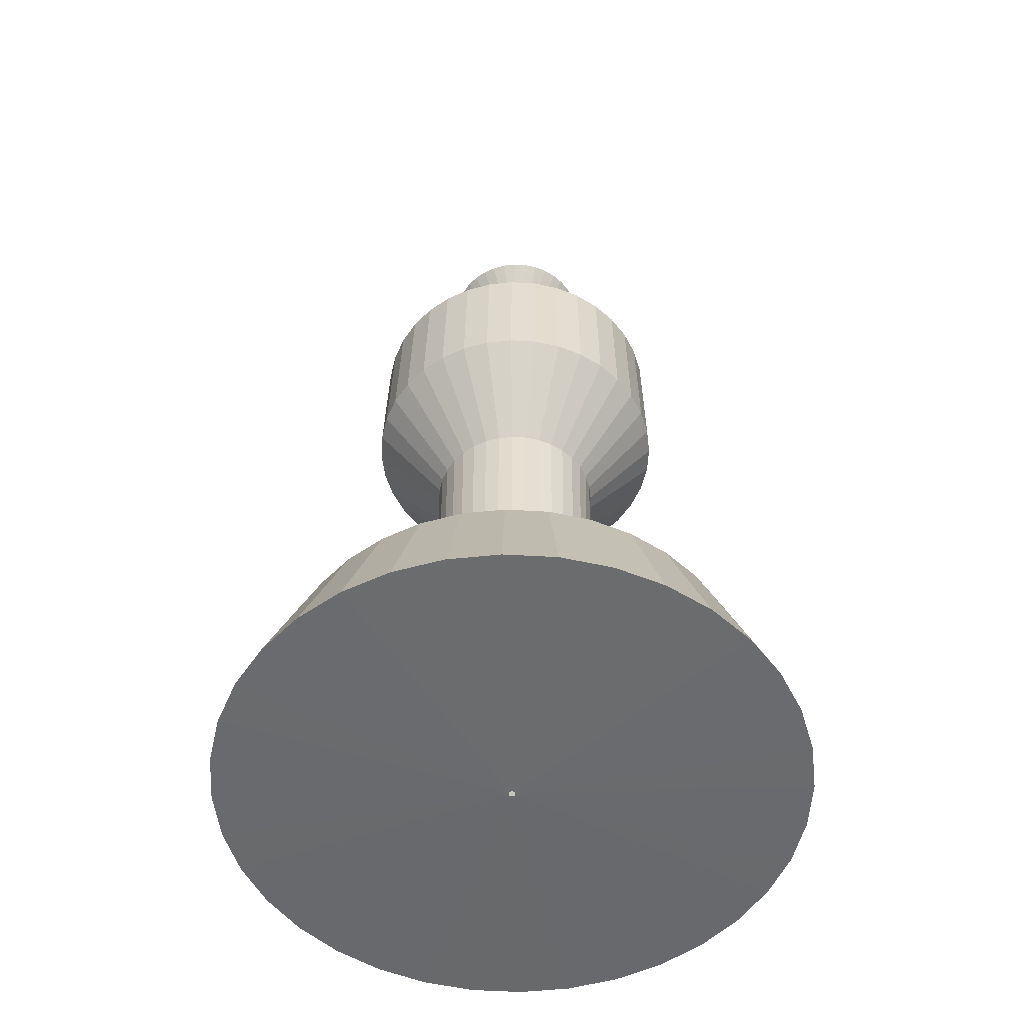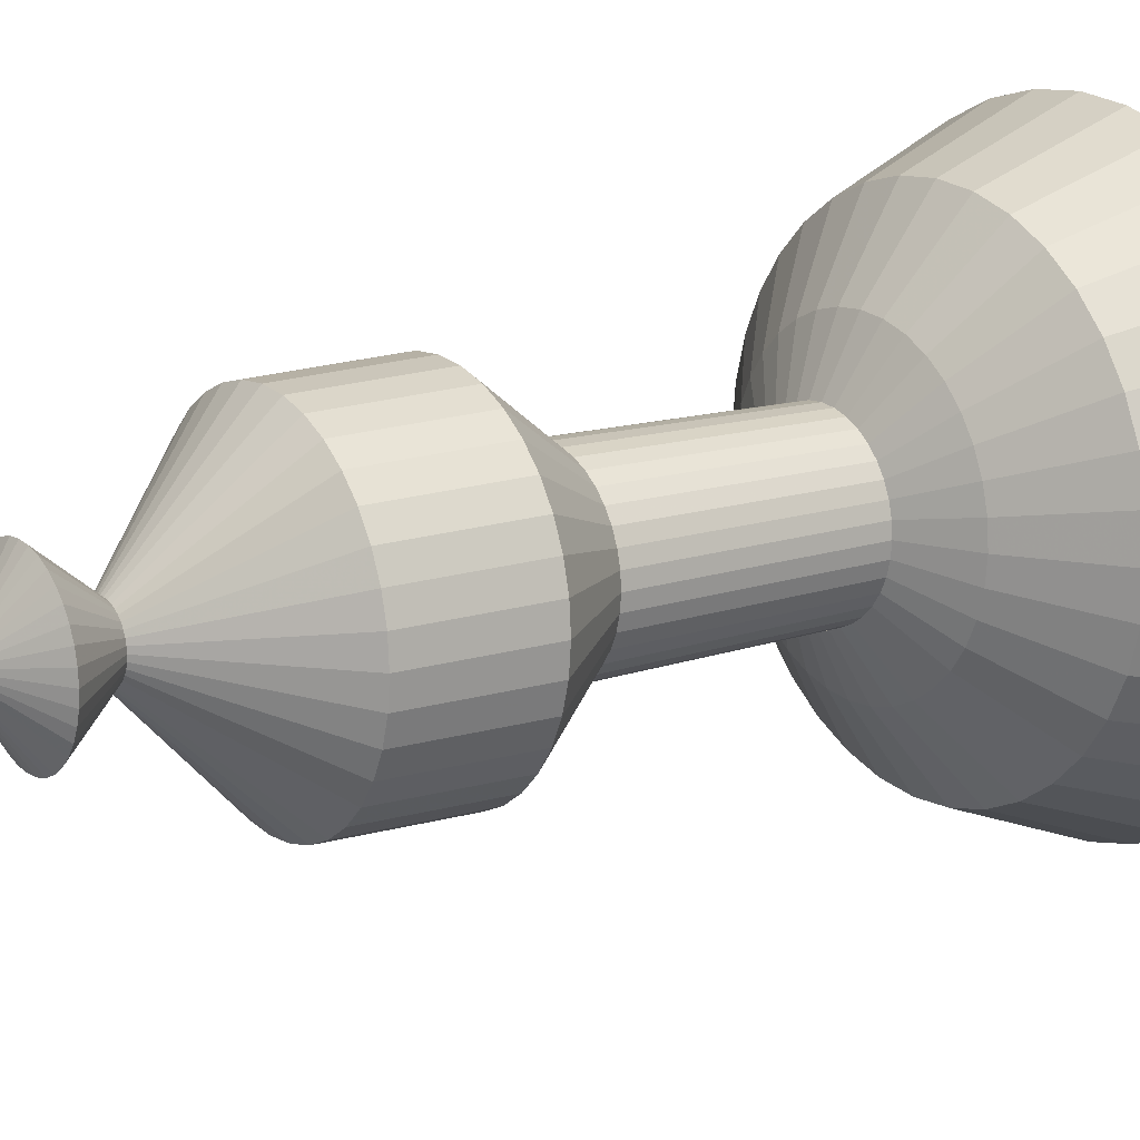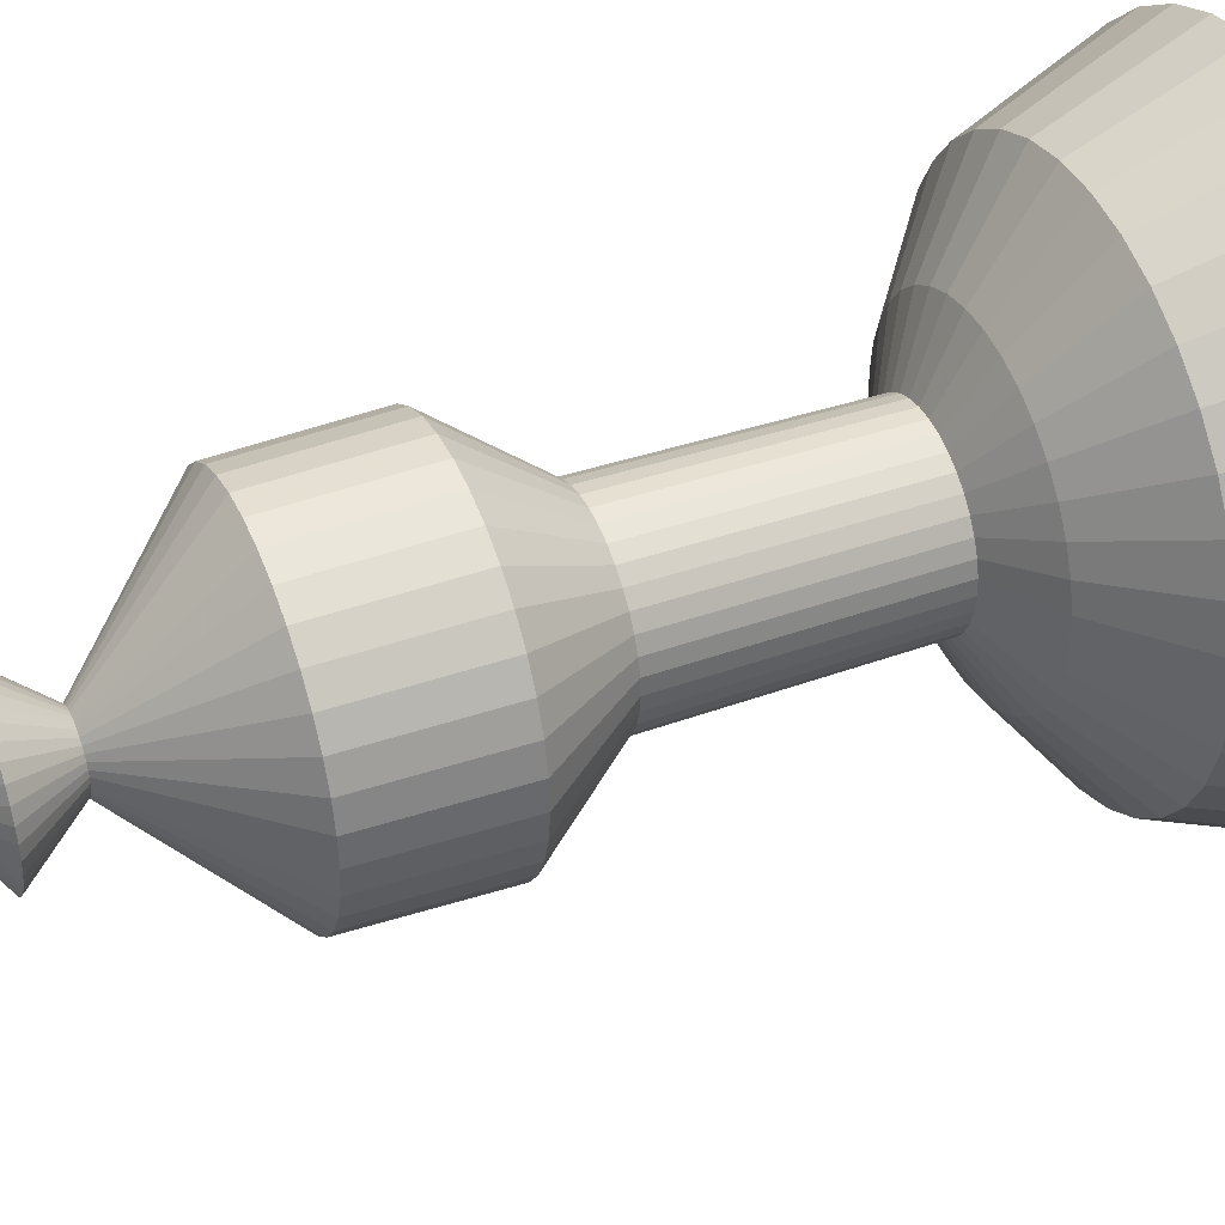
<metadata>
{"format":"obj","ext":"obj","renderer":"f3d","projection":"perspective","resolution":1024,"background":"white","views":[{"elev":-54.0,"azim":2.3,"up":"+Y"},{"elev":16.8,"azim":-124.9,"up":"+Z"},{"elev":44.5,"azim":-113.0,"up":"+Z"}]}
</metadata>
<code>
o Cube
v 0.7197 0.08434 -0.8275
v 0.5834 0.6521 -0.6489
v 0.3489 0.9285 -0.3581
v 0.1798 1.066 -0.1499
v 0.1944 2.052 -0.1445
v 0.385 2.426 -0.3667
v 0.3802 2.984 -0.3478
v 0.05547 3.468 0.0572
v 0.1814 3.707 -0.0899
v -0.02111 3.914 0.1605
v -0.04045 0.06602 0.09361
v 0.5462 0.08735 -0.9469
v 0.4416 0.6546 -0.7465
v 0.2604 0.93 -0.4189
v 0.1298 1.067 -0.1844
v 0.1427 2.053 -0.1801
v 0.2909 2.428 -0.4314
v 0.2881 2.985 -0.4112
v 0.03745 3.469 0.04481
v 0.1354 3.707 -0.1216
v -0.02111 3.914 0.1605
v -0.04245 0.06605 0.09224
v 0.3546 0.09003 -1.034
v 0.285 0.6568 -0.8179
v 0.1628 0.9314 -0.4634
v 0.07448 1.068 -0.2096
v 0.08559 2.054 -0.2061
v 0.1869 2.429 -0.4788
v 0.1864 2.987 -0.4576
v 0.01755 3.469 0.03574
v 0.08452 3.708 -0.1448
v -0.02111 3.914 0.1605
v -0.04466 0.06608 0.09123
v 0.1507 0.0923 -1.087
v 0.1183 0.6586 -0.8611
v 0.05886 0.9325 -0.4904
v 0.01567 1.068 -0.2248
v 0.02482 2.054 -0.2219
v 0.07638 2.431 -0.5075
v 0.07816 2.988 -0.4856
v -0.003623 3.469 0.03025
v 0.03041 3.709 -0.1588
v -0.02111 3.914 0.1605
v -0.04701 0.06611 0.09062
v -0.05927 0.09408 -1.104
v -0.05327 0.6601 -0.8746
v -0.04814 0.9334 -0.4988
v -0.0449 1.069 -0.2296
v -0.03777 2.055 -0.2268
v -0.03749 2.431 -0.5165
v -0.03329 2.989 -0.4944
v -0.02543 3.469 0.02853
v -0.02531 3.709 -0.1632
v -0.02111 3.914 0.1605
v -0.04944 0.06613 0.09043
v -0.2689 0.09532 -1.084
v -0.2246 0.6611 -0.8582
v -0.155 0.9341 -0.4886
v -0.1054 1.069 -0.2238
v -0.1003 2.055 -0.2208
v -0.1512 2.432 -0.5055
v -0.1446 2.99 -0.4837
v -0.0472 3.469 0.03062
v -0.08095 3.709 -0.1578
v -0.02111 3.914 0.1605
v -0.05185 0.06614 0.09066
v -0.4719 0.09599 -1.027
v -0.3905 0.6616 -0.8122
v -0.2584 0.9344 -0.4599
v -0.1639 1.069 -0.2076
v -0.1608 2.056 -0.2041
v -0.2613 2.433 -0.4751
v -0.2523 2.99 -0.4539
v -0.06828 3.469 0.03646
v -0.1348 3.71 -0.1429
v -0.02111 3.914 0.1605
v -0.0542 0.06615 0.09131
v -0.6621 0.09606 -0.9367
v -0.5459 0.6617 -0.7382
v -0.3553 0.9345 -0.4137
v -0.2188 1.07 -0.1814
v -0.2174 2.056 -0.1771
v -0.3644 2.433 -0.4259
v -0.3532 2.99 -0.4058
v -0.08802 3.469 0.04587
v -0.1853 3.71 -0.1189
v -0.02111 3.914 0.1605
v -0.05639 0.06615 0.09235
v -0.8336 0.09554 -0.8145
v -0.6861 0.6613 -0.6383
v -0.4427 0.9342 -0.3514
v -0.2683 1.069 -0.1462
v -0.2686 2.055 -0.1406
v -0.4574 2.432 -0.3596
v -0.4443 2.99 -0.3409
v -0.1058 3.469 0.05856
v -0.2308 3.709 -0.08643
v -0.02111 3.914 0.1605
v -0.05837 0.06614 0.09376
v -0.9813 0.09443 -0.6643
v -0.8068 0.6604 -0.5155
v -0.518 0.9336 -0.2749
v -0.3109 1.069 -0.1028
v -0.3126 2.055 -0.09585
v -0.5375 2.432 -0.2782
v -0.5227 2.989 -0.2612
v -0.1212 3.469 0.07416
v -0.27 3.709 -0.04658
v -0.02111 3.914 0.1605
v -0.06007 0.06613 0.0955
v -1.101 0.09277 -0.4908
v -0.9044 0.659 -0.3737
v -0.5788 0.9328 -0.1865
v -0.3453 1.069 -0.05279
v -0.3482 2.055 -0.04413
v -0.6022 2.431 -0.1841
v -0.586 2.988 -0.1691
v -0.1336 3.469 0.09218
v -0.3017 3.709 -0.000529
v -0.02111 3.914 0.1605
v -0.06145 0.06611 0.0975
v -1.188 0.09062 -0.2992
v -0.9758 0.6573 -0.2171
v -0.6234 0.9317 -0.08883
v -0.3705 1.068 0.002483
v -0.3742 2.054 0.01298
v -0.6496 2.43 -0.08017
v -0.6324 2.987 -0.06738
v -0.1426 3.469 0.1121
v -0.3249 3.708 0.05032
v -0.02111 3.914 0.1605
v -0.06246 0.06609 0.09971
v -1.241 0.08803 -0.09527
v -1.019 0.6551 -0.05047
v -0.6503 0.9304 0.01507
v -0.3857 1.067 0.06129
v -0.39 2.053 0.07376
v -0.6783 2.428 0.03039
v -0.6605 2.986 0.04083
v -0.1481 3.469 0.1332
v -0.3389 3.707 0.1044
v -0.02111 3.914 0.1605
v -0.06307 0.06606 0.1021
v -1.258 0.08509 0.1147
v -1.033 0.6527 0.1211
v -0.6588 0.9289 0.1221
v -0.3905 1.066 0.1219
v -0.3949 2.052 0.1363
v -0.6873 2.427 0.1442
v -0.6693 2.984 0.1523
v -0.1499 3.468 0.155
v -0.3433 3.707 0.1601
v -0.02111 3.914 0.1605
v -0.06326 0.06603 0.1045
v -1.237 0.08188 0.3243
v -1.016 0.6501 0.2925
v -0.6485 0.9272 0.2289
v -0.3847 1.065 0.1823
v -0.3889 2.051 0.1988
v -0.6764 2.425 0.2579
v -0.6586 2.982 0.2635
v -0.1478 3.468 0.1768
v -0.338 3.706 0.2158
v -0.02111 3.914 0.1605
v -0.06303 0.06599 0.1069
v -1.181 0.07851 0.5273
v -0.9702 0.6474 0.4583
v -0.6199 0.9255 0.3323
v -0.3685 1.064 0.2409
v -0.3722 2.05 0.2593
v -0.6459 2.423 0.368
v -0.6288 2.981 0.3713
v -0.1419 3.468 0.1979
v -0.3231 3.705 0.2696
v -0.02111 3.914 0.1605
v -0.06238 0.06595 0.1092
v -1.091 0.07507 0.7174
v -0.8962 0.6445 0.6137
v -0.5737 0.9238 0.4292
v -0.3424 1.063 0.2957
v -0.3452 2.049 0.316
v -0.5968 2.421 0.4711
v -0.5807 2.979 0.4722
v -0.1325 3.467 0.2176
v -0.299 3.704 0.3201
v -0.02111 3.914 0.1605
v -0.06134 0.06591 0.1114
v -0.9684 0.07167 0.8889
v -0.7963 0.6418 0.7539
v -0.5114 0.922 0.5166
v -0.3071 1.062 0.3452
v -0.3088 2.048 0.3671
v -0.5305 2.419 0.5641
v -0.5158 2.977 0.5632
v -0.1198 3.467 0.2354
v -0.2666 3.703 0.3656
v -0.02111 3.914 0.1605
v -0.05992 0.06587 0.1134
v -0.8182 0.06842 1.037
v -0.6736 0.6391 0.8746
v -0.4349 0.9204 0.5919
v -0.2638 1.062 0.3878
v -0.264 2.047 0.4111
v -0.4491 2.418 0.6442
v -0.4361 2.975 0.6416
v -0.1042 3.467 0.2508
v -0.2267 3.702 0.4048
v -0.02111 3.914 0.1605
v -0.05819 0.06583 0.1151
v -0.6447 0.06541 1.156
v -0.5317 0.6366 0.9721
v -0.3465 0.9188 0.6527
v -0.2138 1.061 0.4222
v -0.2123 2.046 0.4467
v -0.355 2.416 0.7089
v -0.344 2.974 0.7049
v -0.08622 3.466 0.2632
v -0.1807 3.701 0.4365
v -0.02111 3.914 0.1605
v -0.05619 0.0658 0.1165
v -0.4531 0.06273 1.243
v -0.3751 0.6345 1.044
v -0.2488 0.9175 0.6972
v -0.1585 1.06 0.4474
v -0.1551 2.046 0.4728
v -0.251 2.414 0.7563
v -0.2423 2.972 0.7513
v -0.06632 3.466 0.2723
v -0.1298 3.701 0.4597
v -0.02111 3.914 0.1605
v -0.05398 0.06577 0.1175
v -0.2492 0.06046 1.296
v -0.2085 0.6326 1.087
v -0.1449 0.9163 0.7241
v -0.09968 1.059 0.4626
v -0.09437 2.045 0.4885
v -0.1405 2.413 0.7849
v -0.1341 2.971 0.7793
v -0.04515 3.466 0.2777
v -0.07571 3.7 0.4737
v -0.02111 3.914 0.1605
v -0.05163 0.06574 0.1181
v -0.03921 0.05868 1.313
v -0.03687 0.6311 1.1
v -0.03792 0.9154 0.7326
v -0.03911 1.059 0.4674
v -0.03179 2.044 0.4934
v -0.02661 2.412 0.7939
v -0.02264 2.97 0.7881
v -0.02334 3.466 0.2795
v -0.01999 3.7 0.4781
v -0.02111 3.914 0.1605
v -0.0492 0.06572 0.1183
v 0.1704 0.05744 1.293
v 0.1345 0.6301 1.084
v 0.06893 0.9148 0.7223
v 0.02137 1.058 0.4616
v 0.03071 2.044 0.4874
v 0.08709 2.412 0.783
v 0.08864 2.969 0.7775
v -0.001571 3.465 0.2774
v 0.03565 3.699 0.4727
v -0.02111 3.914 0.1605
v -0.04679 0.06571 0.1181
v 0.3734 0.05677 1.236
v 0.3004 0.6296 1.038
v 0.1724 0.9144 0.6937
v 0.07992 1.058 0.4454
v 0.09121 2.044 0.4707
v 0.1972 2.411 0.7525
v 0.1964 2.969 0.7476
v 0.01951 3.465 0.2715
v 0.08952 3.699 0.4578
v -0.02111 3.914 0.1605
v -0.04444 0.0657 0.1174
v 0.5636 0.0567 1.146
v 0.4558 0.6295 0.9638
v 0.2693 0.9144 0.6475
v 0.1348 1.058 0.4193
v 0.1479 2.044 0.4437
v 0.3003 2.411 0.7034
v 0.2973 2.969 0.6995
v 0.03925 3.465 0.2621
v 0.14 3.699 0.4338
v -0.02111 3.914 0.1605
v -0.04225 0.0657 0.1164
v 0.7351 0.05722 1.023
v 0.596 0.63 0.8639
v 0.3567 0.9147 0.5852
v 0.1842 1.058 0.384
v 0.199 2.044 0.4072
v 0.3933 2.411 0.6371
v 0.3883 2.969 0.6346
v 0.05707 3.465 0.2494
v 0.1855 3.699 0.4013
v -0.02111 3.914 0.1605
v -0.04027 0.0657 0.115
v 0.8828 0.05833 0.8733
v 0.7167 0.6309 0.7412
v 0.4319 0.9152 0.5087
v 0.2268 1.059 0.3407
v 0.243 2.044 0.3625
v 0.4734 2.412 0.5557
v 0.4667 2.97 0.5549
v 0.0724 3.466 0.2338
v 0.2247 3.7 0.3615
v -0.02111 3.914 0.1605
v -0.03857 0.06572 0.1132
v 1.002 0.05999 0.6998
v 0.8142 0.6322 0.5994
v 0.4928 0.9161 0.4203
v 0.2613 1.059 0.2906
v 0.2786 2.045 0.3108
v 0.5381 2.413 0.4616
v 0.5301 2.971 0.4628
v 0.0848 3.466 0.2158
v 0.2564 3.7 0.3154
v -0.02111 3.914 0.1605
v -0.03719 0.06574 0.1112
v 1.09 0.06214 0.5082
v 0.8857 0.634 0.4427
v 0.5373 0.9172 0.3226
v 0.2865 1.06 0.2354
v 0.3047 2.045 0.2536
v 0.5855 2.414 0.3577
v 0.5765 2.972 0.3611
v 0.09388 3.466 0.1959
v 0.2796 3.701 0.2646
v -0.02111 3.914 0.1605
v -0.03618 0.06576 0.109
v 1.142 0.06473 0.3043
v 0.9289 0.6361 0.2761
v 0.5643 0.9185 0.2187
v 0.3017 1.06 0.1766
v 0.3204 2.046 0.1929
v 0.6142 2.416 0.2471
v 0.6045 2.973 0.2529
v 0.09936 3.466 0.1747
v 0.2936 3.701 0.2105
v -0.02111 3.914 0.1605
v -0.03557 0.06579 0.1067
v 1.159 0.06767 0.09436
v 0.9424 0.6385 0.1045
v 0.5727 0.92 0.1117
v 0.3065 1.061 0.116
v 0.3254 2.047 0.1303
v 0.6232 2.417 0.1332
v 0.6133 2.975 0.1415
v 0.1011 3.467 0.1529
v 0.298 3.702 0.1548
v -0.02111 3.914 0.1605
v -0.03538 0.06582 0.1042
v 1.139 0.07088 -0.1153
v 0.926 0.6411 -0.06682
v 0.5625 0.9216 0.00488
v 0.3007 1.062 0.05552
v 0.3194 2.048 0.06779
v 0.6123 2.419 0.01954
v 0.6027 2.977 0.03021
v 0.099 3.467 0.1312
v 0.2927 3.703 0.09912
v -0.02111 3.914 0.1605
v -0.03561 0.06586 0.1018
v 1.083 0.07425 -0.3182
v 0.8801 0.6439 -0.2327
v 0.5338 0.9233 -0.09855
v 0.2845 1.063 -0.003024
v 0.3026 2.049 0.007294
v 0.5818 2.421 -0.09053
v 0.5729 2.978 -0.07752
v 0.09316 3.467 0.1101
v 0.2778 3.704 0.04526
v -0.02111 3.914 0.1605
v -0.03626 0.0659 0.09949
v 0.9921 0.07769 -0.5084
v 0.806 0.6467 -0.3881
v 0.4877 0.9251 -0.1954
v 0.2584 1.064 -0.05787
v 0.2756 2.05 -0.04938
v 0.5327 2.423 -0.1936
v 0.5248 2.98 -0.1784
v 0.08376 3.468 0.09035
v 0.2537 3.705 -0.005198
v -0.02111 3.914 0.1605
v -0.0373 0.06594 0.0973
v 0.8699 0.08109 -0.6799
v 0.7061 0.6495 -0.5282
v 0.4254 0.9268 -0.2828
v 0.2231 1.065 -0.1073
v 0.2392 2.051 -0.1005
v 0.4664 2.424 -0.2866
v 0.4599 2.982 -0.2694
v 0.07106 3.468 0.07254
v 0.2213 3.706 -0.05071
v -0.02111 3.914 0.1605
v -0.03871 0.06598 0.09532
v 0.7197 0.08434 -0.8275
v 0.5834 0.6521 -0.6489
v 0.3489 0.9285 -0.3581
v 0.1798 1.066 -0.1499
v 0.1944 2.052 -0.1445
v 0.385 2.426 -0.3667
v 0.3802 2.984 -0.3478
v 0.05547 3.468 0.0572
v 0.1814 3.707 -0.0899
v -0.02111 3.914 0.1605
v -0.04045 0.06602 0.09361
f 6 7 18 17
f 7 8 19 18
f 1 2 13 12
f 8 9 20 19
f 2 3 14 13
f 9 10 21 20
f 3 4 15 14
f 1 11 22 12
f 4 5 16 15
f 5 6 17 16
f 19 20 31 30
f 13 14 25 24
f 20 21 32 31
f 14 15 26 25
f 12 22 33 23
f 15 16 27 26
f 16 17 28 27
f 17 18 29 28
f 18 19 30 29
f 12 13 24 23
f 28 29 40 39
f 29 30 41 40
f 23 24 35 34
f 30 31 42 41
f 24 25 36 35
f 31 32 43 42
f 25 26 37 36
f 23 33 44 34
f 26 27 38 37
f 27 28 39 38
f 36 37 48 47
f 34 44 55 45
f 37 38 49 48
f 38 39 50 49
f 39 40 51 50
f 40 41 52 51
f 34 35 46 45
f 41 42 53 52
f 35 36 47 46
f 42 43 54 53
f 51 52 63 62
f 45 46 57 56
f 52 53 64 63
f 46 47 58 57
f 53 54 65 64
f 47 48 59 58
f 45 55 66 56
f 48 49 60 59
f 49 50 61 60
f 50 51 62 61
f 60 61 72 71
f 61 62 73 72
f 62 63 74 73
f 56 57 68 67
f 63 64 75 74
f 57 58 69 68
f 64 65 76 75
f 58 59 70 69
f 56 66 77 67
f 59 60 71 70
f 74 75 86 85
f 68 69 80 79
f 75 76 87 86
f 69 70 81 80
f 67 77 88 78
f 70 71 82 81
f 71 72 83 82
f 72 73 84 83
f 73 74 85 84
f 67 68 79 78
f 83 84 95 94
f 84 85 96 95
f 78 79 90 89
f 85 86 97 96
f 79 80 91 90
f 86 87 98 97
f 80 81 92 91
f 78 88 99 89
f 81 82 93 92
f 82 83 94 93
f 97 98 109 108
f 91 92 103 102
f 89 99 110 100
f 92 93 104 103
f 93 94 105 104
f 94 95 106 105
f 95 96 107 106
f 89 90 101 100
f 96 97 108 107
f 90 91 102 101
f 106 107 118 117
f 100 101 112 111
f 107 108 119 118
f 101 102 113 112
f 108 109 120 119
f 102 103 114 113
f 100 110 121 111
f 103 104 115 114
f 104 105 116 115
f 105 106 117 116
f 114 115 126 125
f 115 116 127 126
f 116 117 128 127
f 117 118 129 128
f 111 112 123 122
f 118 119 130 129
f 112 113 124 123
f 119 120 131 130
f 113 114 125 124
f 111 121 132 122
f 129 130 141 140
f 123 124 135 134
f 130 131 142 141
f 124 125 136 135
f 122 132 143 133
f 125 126 137 136
f 126 127 138 137
f 127 128 139 138
f 128 129 140 139
f 122 123 134 133
f 138 139 150 149
f 139 140 151 150
f 133 134 145 144
f 140 141 152 151
f 134 135 146 145
f 141 142 153 152
f 135 136 147 146
f 133 143 154 144
f 136 137 148 147
f 137 138 149 148
f 152 153 164 163
f 146 147 158 157
f 144 154 165 155
f 147 148 159 158
f 148 149 160 159
f 149 150 161 160
f 150 151 162 161
f 144 145 156 155
f 151 152 163 162
f 145 146 157 156
f 161 162 173 172
f 155 156 167 166
f 162 163 174 173
f 156 157 168 167
f 163 164 175 174
f 157 158 169 168
f 155 165 176 166
f 158 159 170 169
f 159 160 171 170
f 160 161 172 171
f 166 176 187 177
f 169 170 181 180
f 170 171 182 181
f 171 172 183 182
f 172 173 184 183
f 166 167 178 177
f 173 174 185 184
f 167 168 179 178
f 174 175 186 185
f 168 169 180 179
f 184 185 196 195
f 178 179 190 189
f 185 186 197 196
f 179 180 191 190
f 177 187 198 188
f 180 181 192 191
f 181 182 193 192
f 182 183 194 193
f 183 184 195 194
f 177 178 189 188
f 192 193 204 203
f 193 194 205 204
f 194 195 206 205
f 188 189 200 199
f 195 196 207 206
f 189 190 201 200
f 196 197 208 207
f 190 191 202 201
f 188 198 209 199
f 191 192 203 202
f 207 208 219 218
f 201 202 213 212
f 199 209 220 210
f 202 203 214 213
f 203 204 215 214
f 204 205 216 215
f 205 206 217 216
f 199 200 211 210
f 206 207 218 217
f 200 201 212 211
f 216 217 228 227
f 210 211 222 221
f 217 218 229 228
f 211 212 223 222
f 218 219 230 229
f 212 213 224 223
f 210 220 231 221
f 213 214 225 224
f 214 215 226 225
f 215 216 227 226
f 221 231 242 232
f 224 225 236 235
f 225 226 237 236
f 226 227 238 237
f 227 228 239 238
f 221 222 233 232
f 228 229 240 239
f 222 223 234 233
f 229 230 241 240
f 223 224 235 234
f 239 240 251 250
f 233 234 245 244
f 240 241 252 251
f 234 235 246 245
f 232 242 253 243
f 235 236 247 246
f 236 237 248 247
f 237 238 249 248
f 238 239 250 249
f 232 233 244 243
f 247 248 259 258
f 248 249 260 259
f 249 250 261 260
f 243 244 255 254
f 250 251 262 261
f 244 245 256 255
f 251 252 263 262
f 245 246 257 256
f 243 253 264 254
f 246 247 258 257
f 262 263 274 273
f 256 257 268 267
f 254 264 275 265
f 257 258 269 268
f 258 259 270 269
f 259 260 271 270
f 260 261 272 271
f 254 255 266 265
f 261 262 273 272
f 255 256 267 266
f 270 271 282 281
f 271 272 283 282
f 265 266 277 276
f 272 273 284 283
f 266 267 278 277
f 273 274 285 284
f 267 268 279 278
f 265 275 286 276
f 268 269 280 279
f 269 270 281 280
f 276 286 297 287
f 279 280 291 290
f 280 281 292 291
f 281 282 293 292
f 282 283 294 293
f 276 277 288 287
f 283 284 295 294
f 277 278 289 288
f 284 285 296 295
f 278 279 290 289
f 287 288 299 298
f 294 295 306 305
f 288 289 300 299
f 295 296 307 306
f 289 290 301 300
f 287 297 308 298
f 290 291 302 301
f 291 292 303 302
f 292 293 304 303
f 293 294 305 304
f 302 303 314 313
f 303 304 315 314
f 304 305 316 315
f 298 299 310 309
f 305 306 317 316
f 299 300 311 310
f 306 307 318 317
f 300 301 312 311
f 298 308 319 309
f 301 302 313 312
f 317 318 329 328
f 311 312 323 322
f 309 319 330 320
f 312 313 324 323
f 313 314 325 324
f 314 315 326 325
f 315 316 327 326
f 309 310 321 320
f 316 317 328 327
f 310 311 322 321
f 325 326 337 336
f 326 327 338 337
f 320 321 332 331
f 327 328 339 338
f 321 322 333 332
f 328 329 340 339
f 322 323 334 333
f 320 330 341 331
f 323 324 335 334
f 324 325 336 335
f 331 341 352 342
f 334 335 346 345
f 335 336 347 346
f 336 337 348 347
f 337 338 349 348
f 331 332 343 342
f 338 339 350 349
f 332 333 344 343
f 339 340 351 350
f 333 334 345 344
f 348 349 360 359
f 342 343 354 353
f 349 350 361 360
f 343 344 355 354
f 350 351 362 361
f 344 345 356 355
f 342 352 363 353
f 345 346 357 356
f 346 347 358 357
f 347 348 359 358
f 357 358 369 368
f 358 359 370 369
f 359 360 371 370
f 353 354 365 364
f 360 361 372 371
f 354 355 366 365
f 361 362 373 372
f 355 356 367 366
f 353 363 374 364
f 356 357 368 367
f 365 366 377 376
f 372 373 384 383
f 366 367 378 377
f 364 374 385 375
f 367 368 379 378
f 368 369 380 379
f 369 370 381 380
f 370 371 382 381
f 364 365 376 375
f 371 372 383 382
f 380 381 392 391
f 381 382 393 392
f 375 376 387 386
f 382 383 394 393
f 376 377 388 387
f 383 384 395 394
f 377 378 389 388
f 375 385 396 386
f 378 379 390 389
f 379 380 391 390
f 386 396 407 397
f 389 390 401 400
f 390 391 402 401
f 391 392 403 402
f 392 393 404 403
f 386 387 398 397
f 393 394 405 404
f 387 388 399 398
f 394 395 406 405
f 388 389 400 399

</code>
